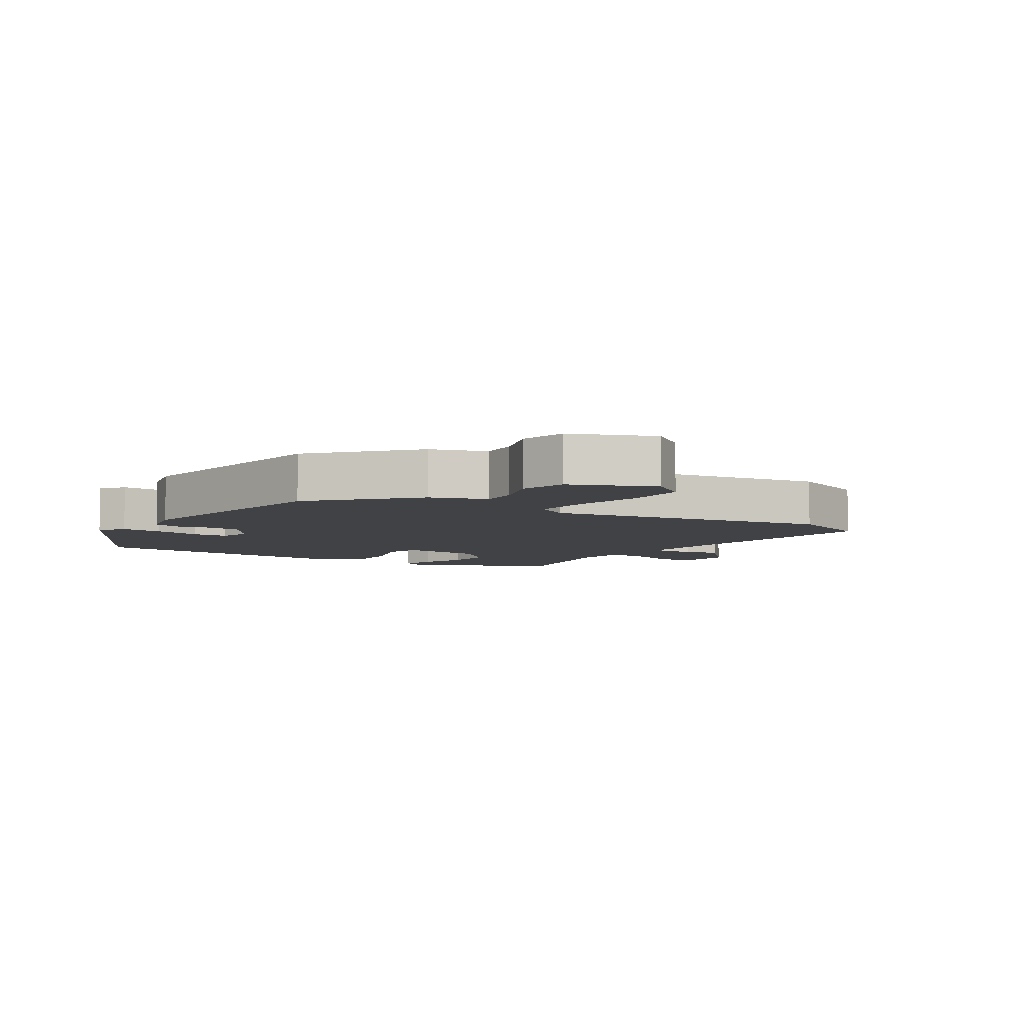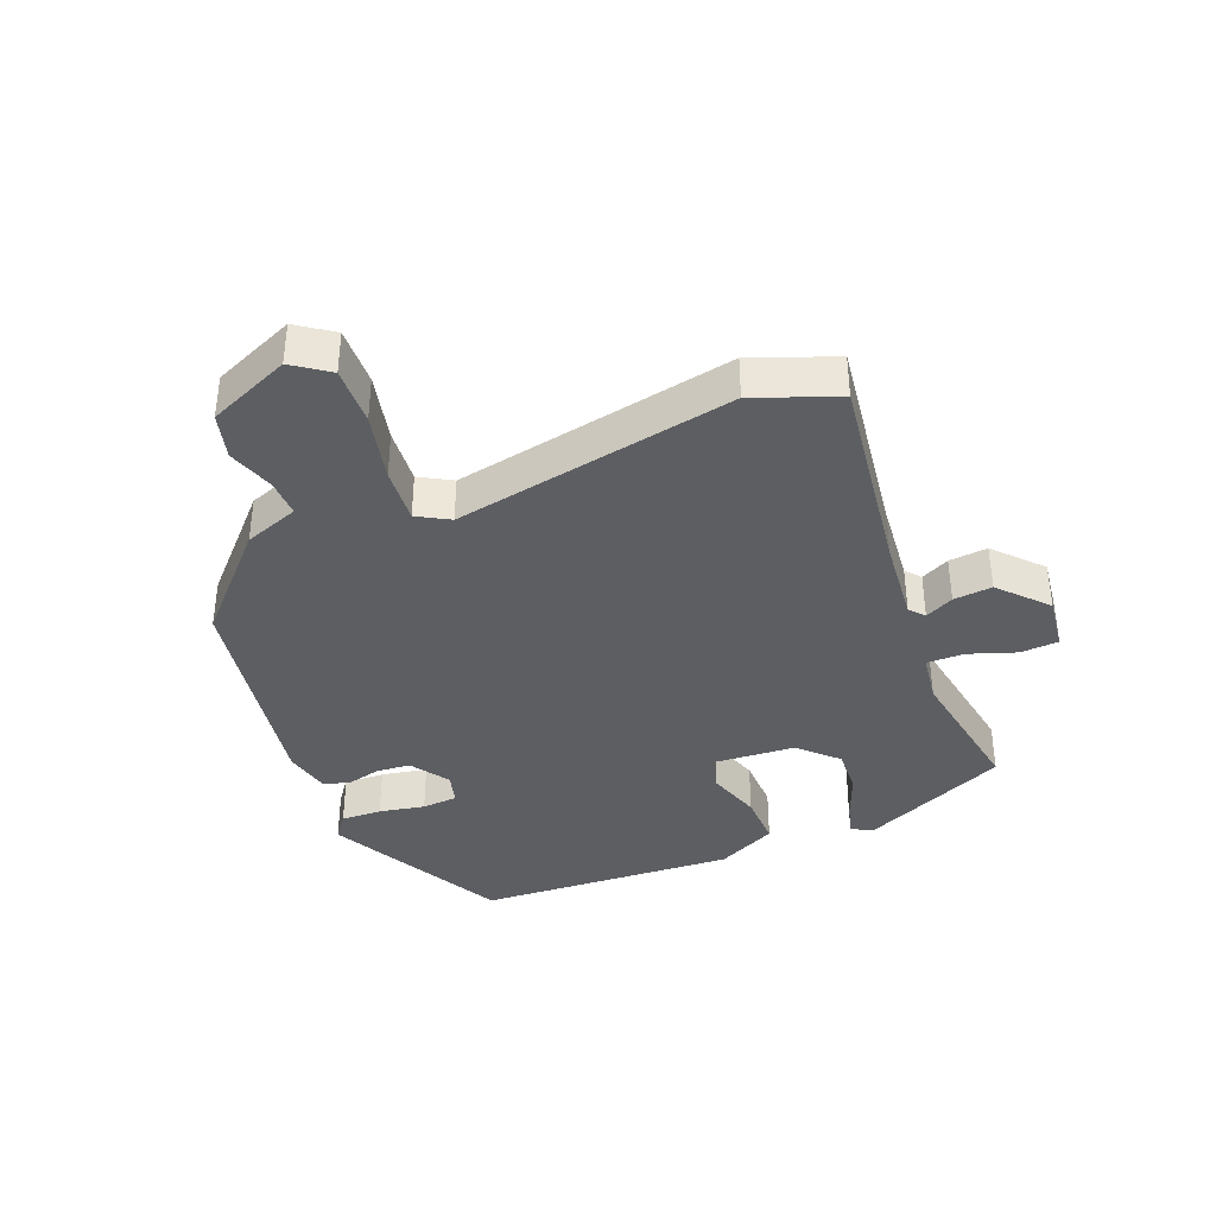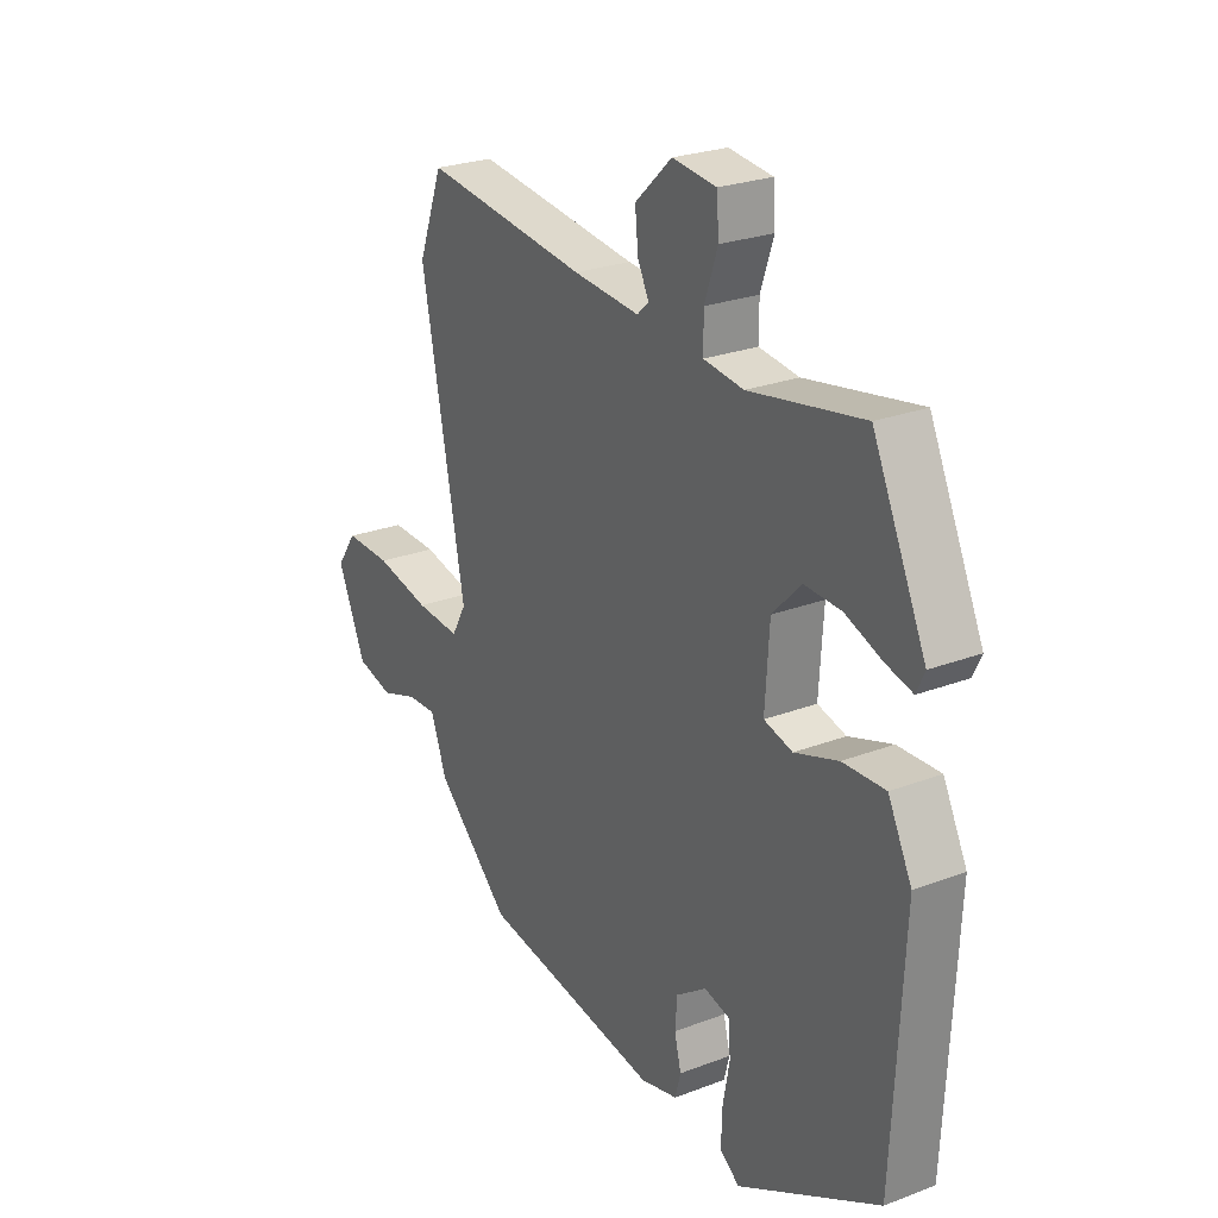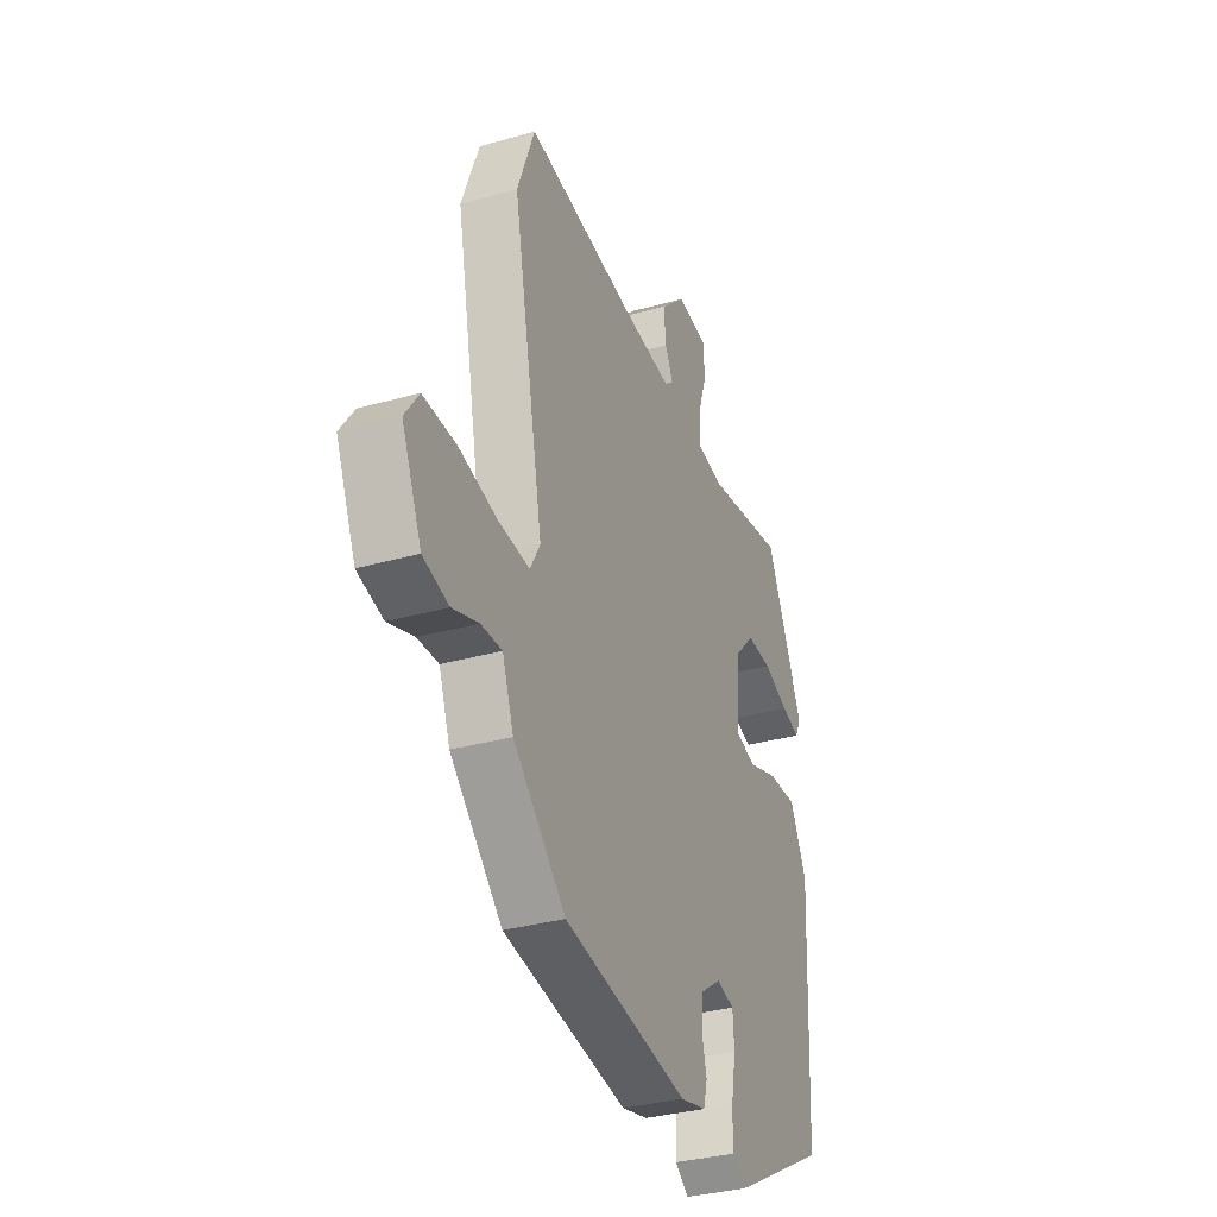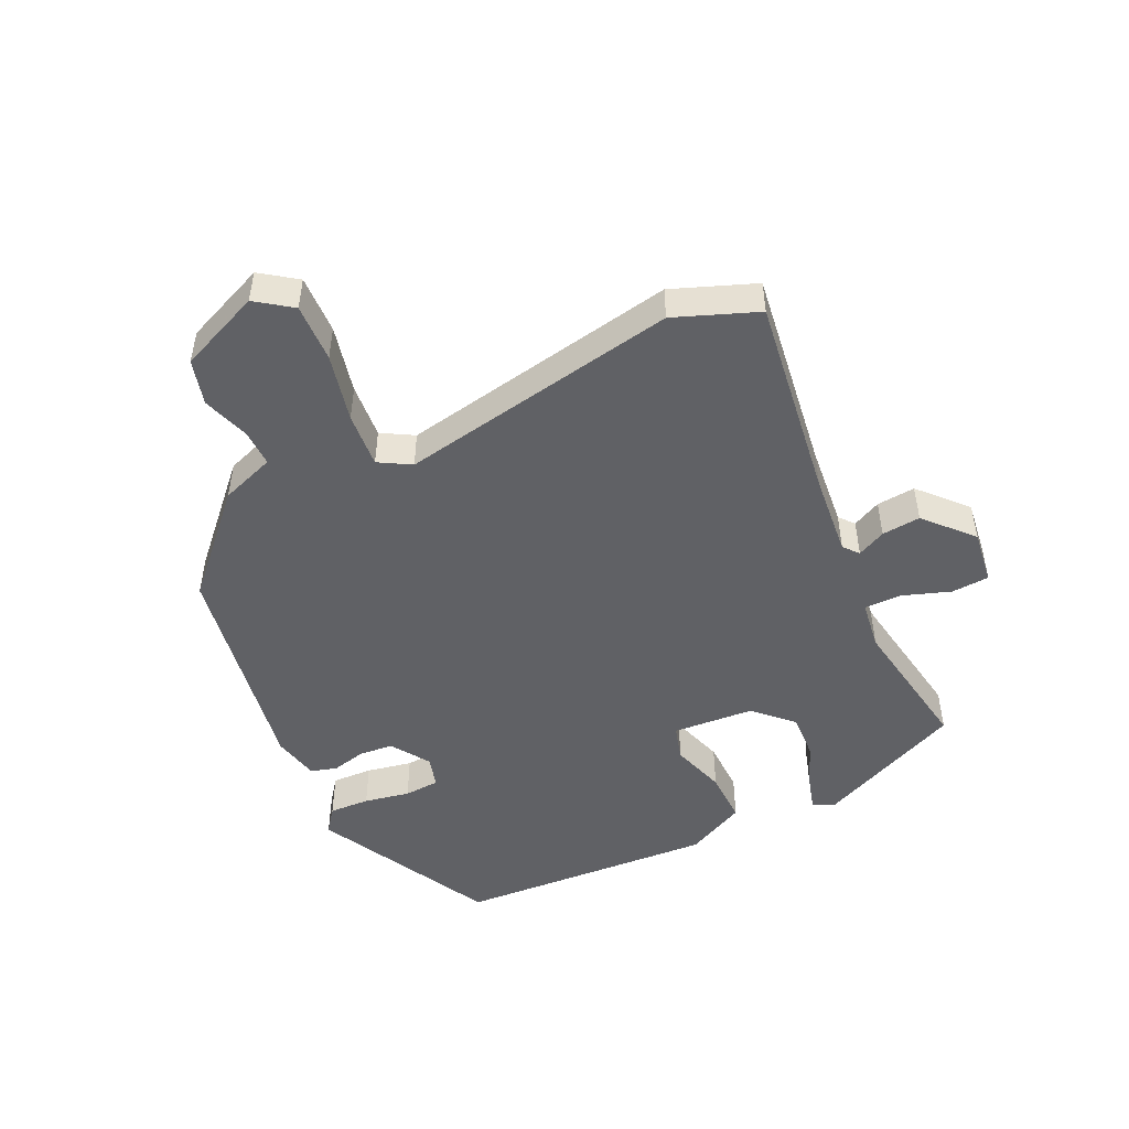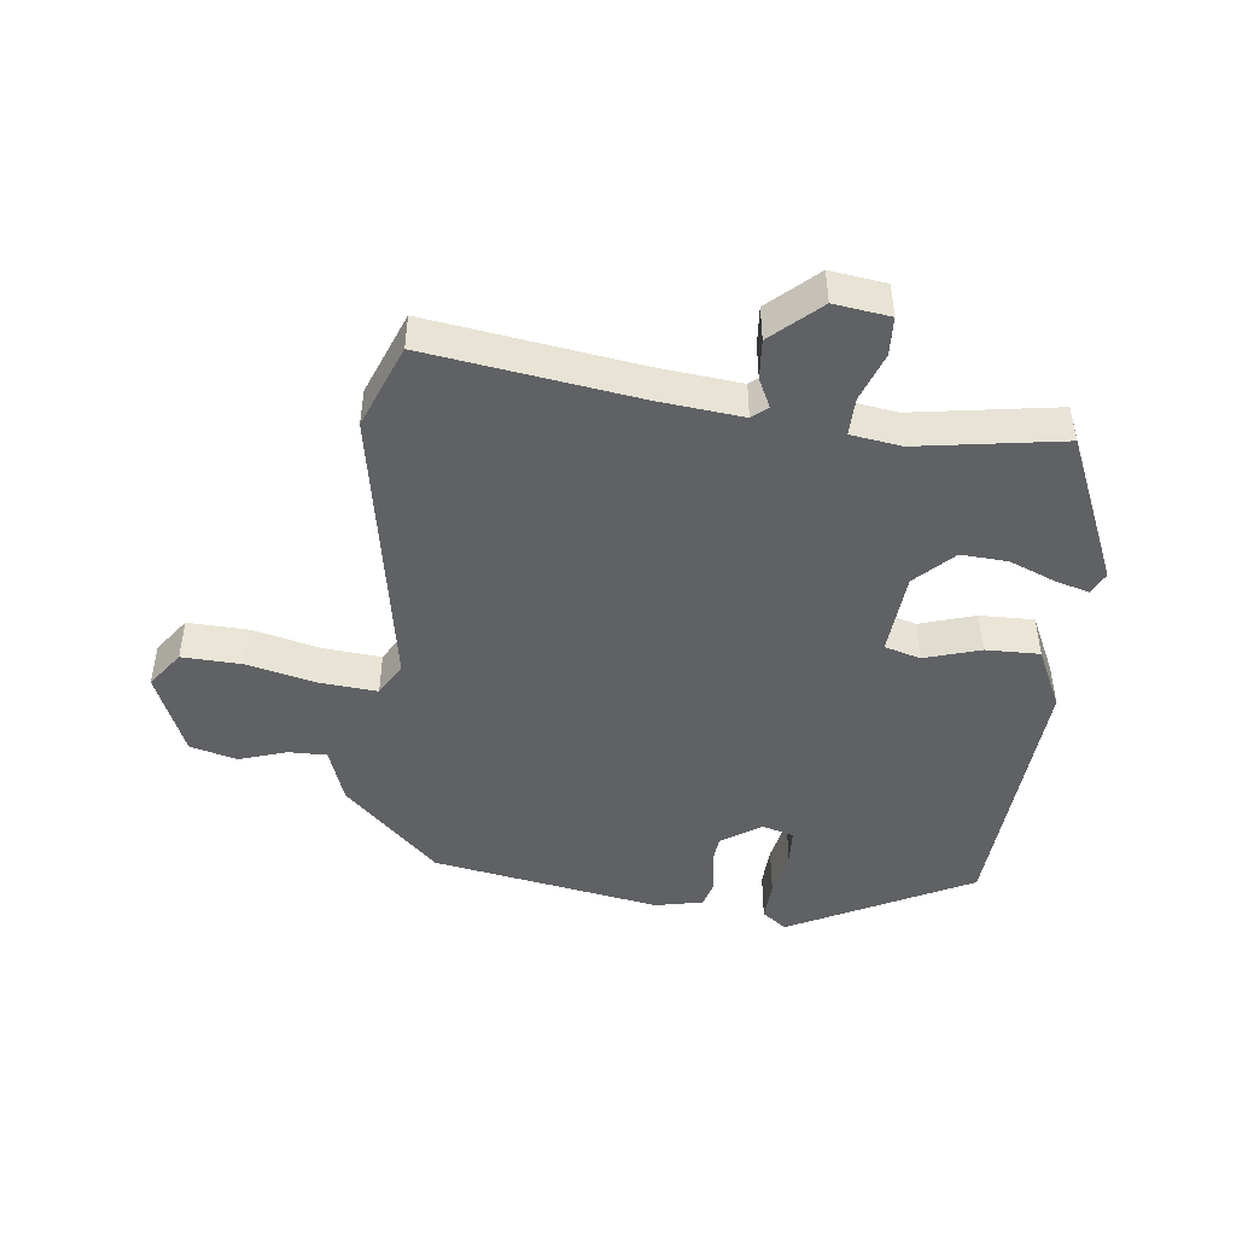
<metadata>
{"format":"obj","ext":"obj","renderer":"f3d","projection":"perspective","resolution":1024,"background":"white","views":[{"elev":-6.3,"azim":-123.5,"up":"+Y"},{"elev":-38.2,"azim":-68.6,"up":"+Y"},{"elev":25.2,"azim":58.4,"up":"+Z"},{"elev":-33.3,"azim":-68.9,"up":"+Z"},{"elev":-49.0,"azim":-65.3,"up":"+Y"},{"elev":-46.4,"azim":-7.7,"up":"+Y"}]}
</metadata>
<code>
v 0.38 0.07 0.49
v 0.483 0.07 0.266
v 0.467 0.07 0.232
v 0.415 0.07 0.246
v 0.345 0.07 0.273
v 0.274 0.07 0.276
v 0.219 0.07 0.219
v 0.211 0.07 0.092
v 0.266 0.07 0.077
v 0.35 0.07 0.105
v 0.432 0.07 0.108
v 0.478 0.07 0.016
v 0.458 0.07 -0.386
v 0.184 0.07 -0.533
v 0.146 0.07 -0.505
v 0.148 0.07 -0.442
v 0.161 0.07 -0.371
v 0.157 0.07 -0.316
v 0.108 0.07 -0.303
v 0.049 0.07 -0.344
v 0.045 0.07 -0.397
v 0.058 0.07 -0.449
v 0.047 0.07 -0.49
v -0.025 0.07 -0.507
v -0.373 0.07 -0.452
v -0.518 0.07 -0.317
v -0.549 0.07 -0.233
v -0.607 0.07 -0.235
v -0.679 0.07 -0.26
v -0.75 0.07 -0.242
v -0.805 0.07 -0.116
v -0.766 0.07 -0.06
v -0.675 0.07 -0.062
v -0.569 0.07 -0.085
v -0.483 0.07 -0.091
v -0.455 0.07 -0.041
v -0.54 0.07 0.393
v -0.492 0.07 0.522
v -0.174 0.07 0.482
v -0.046 0.07 0.471
v -0.023 0.07 0.491
v -0.045 0.07 0.535
v -0.051 0.07 0.595
v 0.02 0.07 0.662
v 0.105 0.07 0.652
v 0.109 0.07 0.593
v 0.084 0.07 0.519
v 0.084 0.07 0.461
v 0.161 0.07 0.451
v 0.38 0 0.49
v 0.483 0 0.266
v 0.467 0 0.232
v 0.415 0 0.246
v 0.345 0 0.273
v 0.274 0 0.276
v 0.219 0 0.219
v 0.211 0 0.092
v 0.266 0 0.077
v 0.35 0 0.105
v 0.432 0 0.108
v 0.478 0 0.016
v 0.458 0 -0.386
v 0.184 0 -0.533
v 0.146 0 -0.505
v 0.148 0 -0.442
v 0.161 0 -0.371
v 0.157 0 -0.316
v 0.108 0 -0.303
v 0.049 0 -0.344
v 0.045 0 -0.397
v 0.058 0 -0.449
v 0.047 0 -0.49
v -0.025 0 -0.507
v -0.373 0 -0.452
v -0.518 0 -0.317
v -0.549 0 -0.233
v -0.607 0 -0.235
v -0.679 0 -0.26
v -0.75 0 -0.242
v -0.805 0 -0.116
v -0.766 0 -0.06
v -0.675 0 -0.062
v -0.569 0 -0.085
v -0.483 0 -0.091
v -0.455 0 -0.041
v -0.54 0 0.393
v -0.492 0 0.522
v -0.174 0 0.482
v -0.046 0 0.471
v -0.023 0 0.491
v -0.045 0 0.535
v -0.051 0 0.595
v 0.02 0 0.662
v 0.105 0 0.652
v 0.109 0 0.593
v 0.084 0 0.519
v 0.084 0 0.461
v 0.161 0 0.451
f 44 45 46 47
f 44 47 48
f 41 42 43 44
f 41 44 48
f 40 41 48
f 36 37 38 39
f 36 39 40
f 35 36 40 48
f 31 32 33 34
f 31 34 35
f 28 29 30 31
f 27 28 31 35
f 21 22 23 24
f 20 21 24 25
f 19 20 25 26
f 14 15 16 17
f 14 17 18
f 13 14 18
f 12 13 18 19
f 9 10 11 12
f 8 9 12 19
f 2 3 4 5
f 49 1 2 5
f 49 5 6
f 48 49 6 7
f 26 27 35 48
f 19 26 48
f 7 8 19 48
f 96 95 94 93
f 97 96 93
f 93 92 91 90
f 97 93 90
f 97 90 89
f 88 87 86 85
f 89 88 85
f 97 89 85 84
f 83 82 81 80
f 84 83 80
f 80 79 78 77
f 84 80 77 76
f 73 72 71 70
f 74 73 70 69
f 75 74 69 68
f 66 65 64 63
f 67 66 63
f 67 63 62
f 68 67 62 61
f 61 60 59 58
f 68 61 58 57
f 54 53 52 51
f 54 51 50 98
f 55 54 98
f 56 55 98 97
f 97 84 76 75
f 97 75 68
f 97 68 57 56
f 1 50 51 2
f 2 51 52 3
f 3 52 53 4
f 4 53 54 5
f 5 54 55 6
f 6 55 56 7
f 7 56 57 8
f 8 57 58 9
f 9 58 59 10
f 10 59 60 11
f 11 60 61 12
f 12 61 62 13
f 13 62 63 14
f 14 63 64 15
f 15 64 65 16
f 16 65 66 17
f 17 66 67 18
f 18 67 68 19
f 19 68 69 20
f 20 69 70 21
f 21 70 71 22
f 22 71 72 23
f 23 72 73 24
f 24 73 74 25
f 25 74 75 26
f 26 75 76 27
f 27 76 77 28
f 28 77 78 29
f 29 78 79 30
f 30 79 80 31
f 31 80 81 32
f 32 81 82 33
f 33 82 83 34
f 34 83 84 35
f 35 84 85 36
f 36 85 86 37
f 37 86 87 38
f 38 87 88 39
f 39 88 89 40
f 40 89 90 41
f 41 90 91 42
f 42 91 92 43
f 43 92 93 44
f 44 93 94 45
f 45 94 95 46
f 46 95 96 47
f 47 96 97 48
f 48 97 98 49
f 49 98 50 1

</code>
